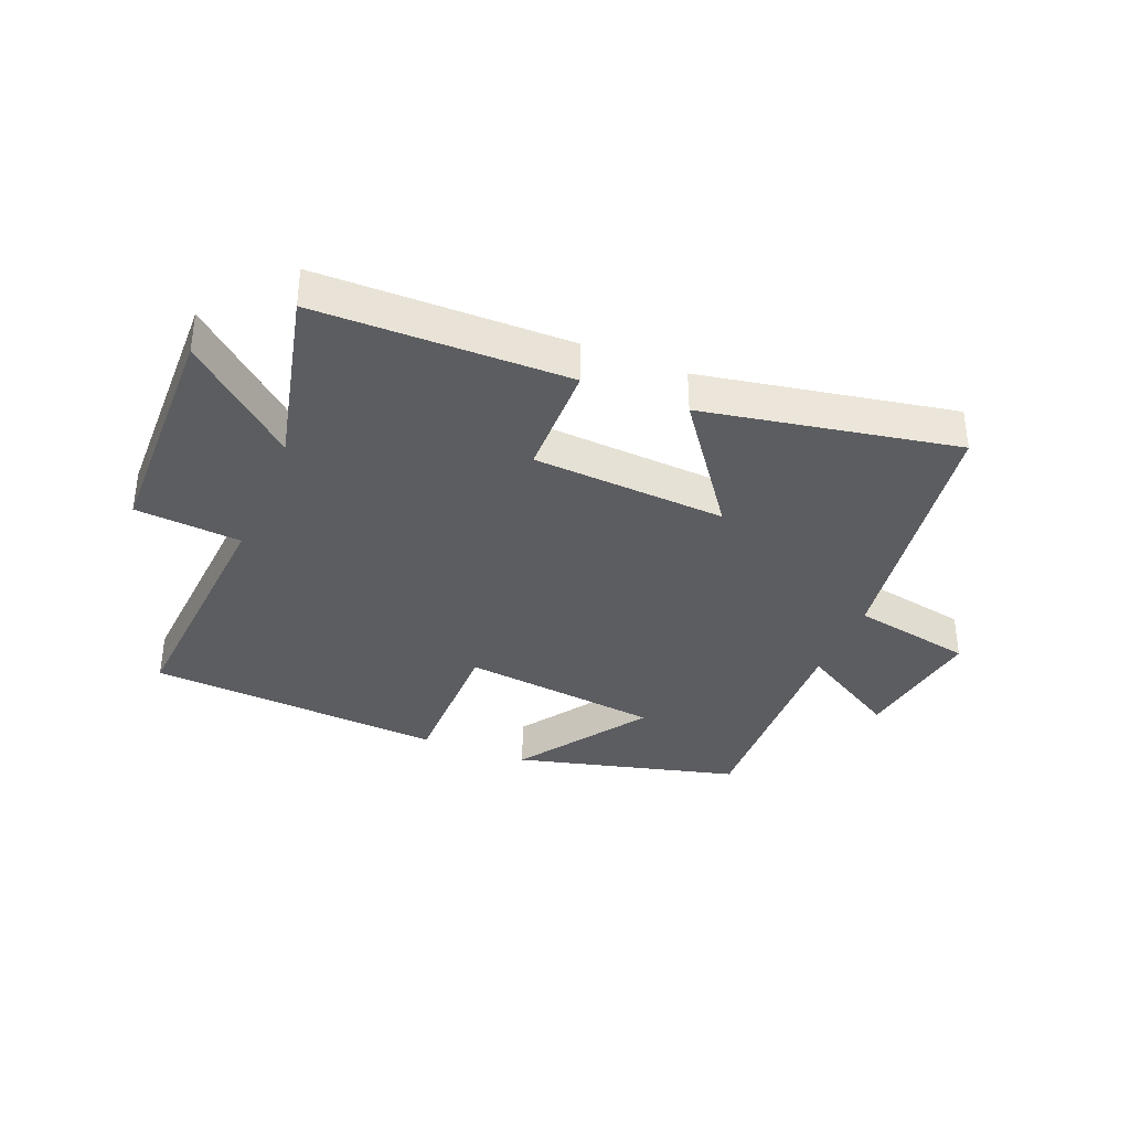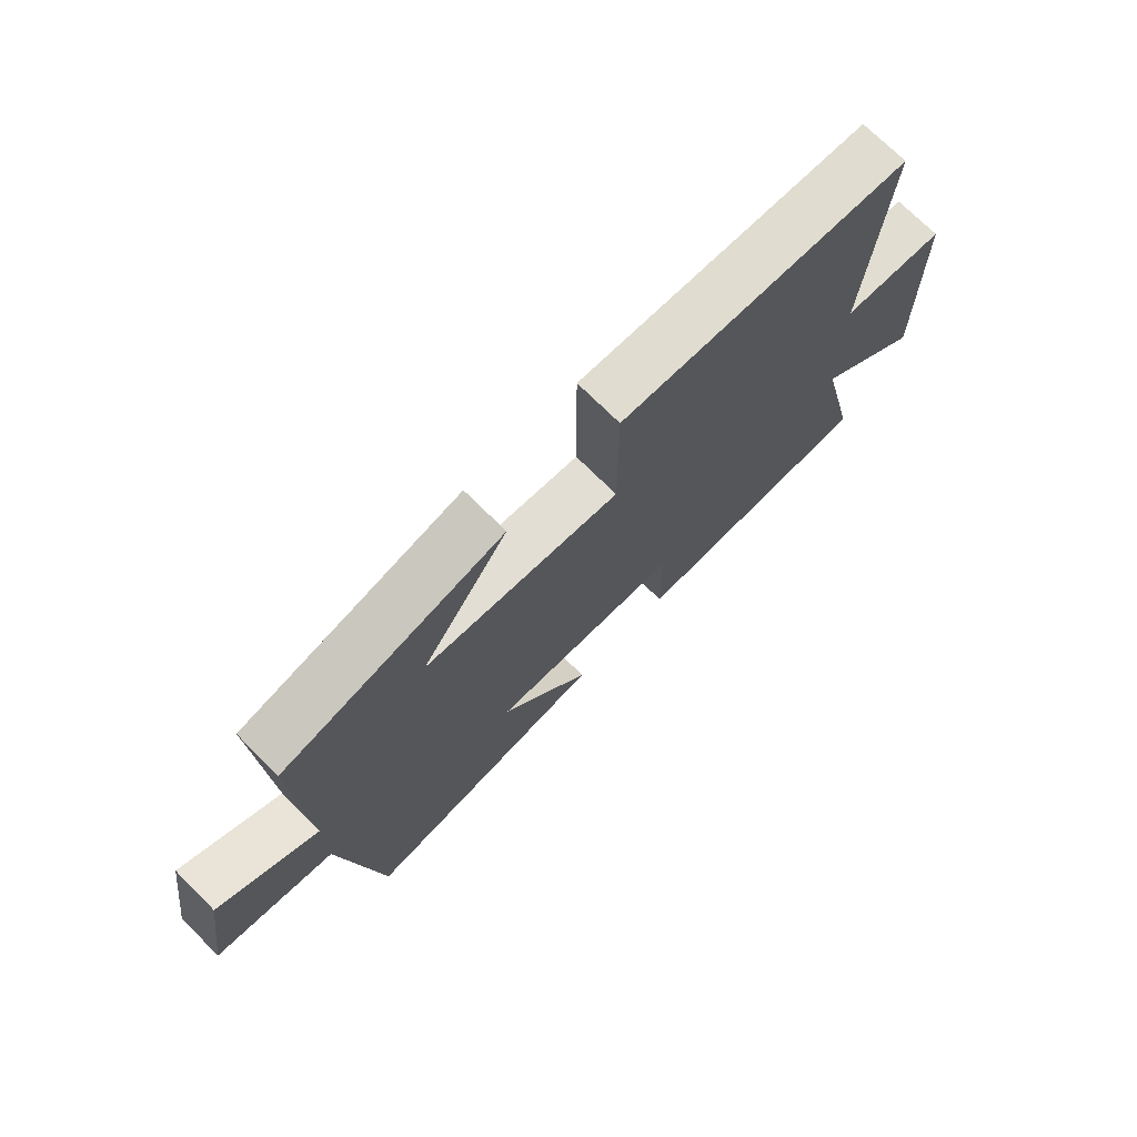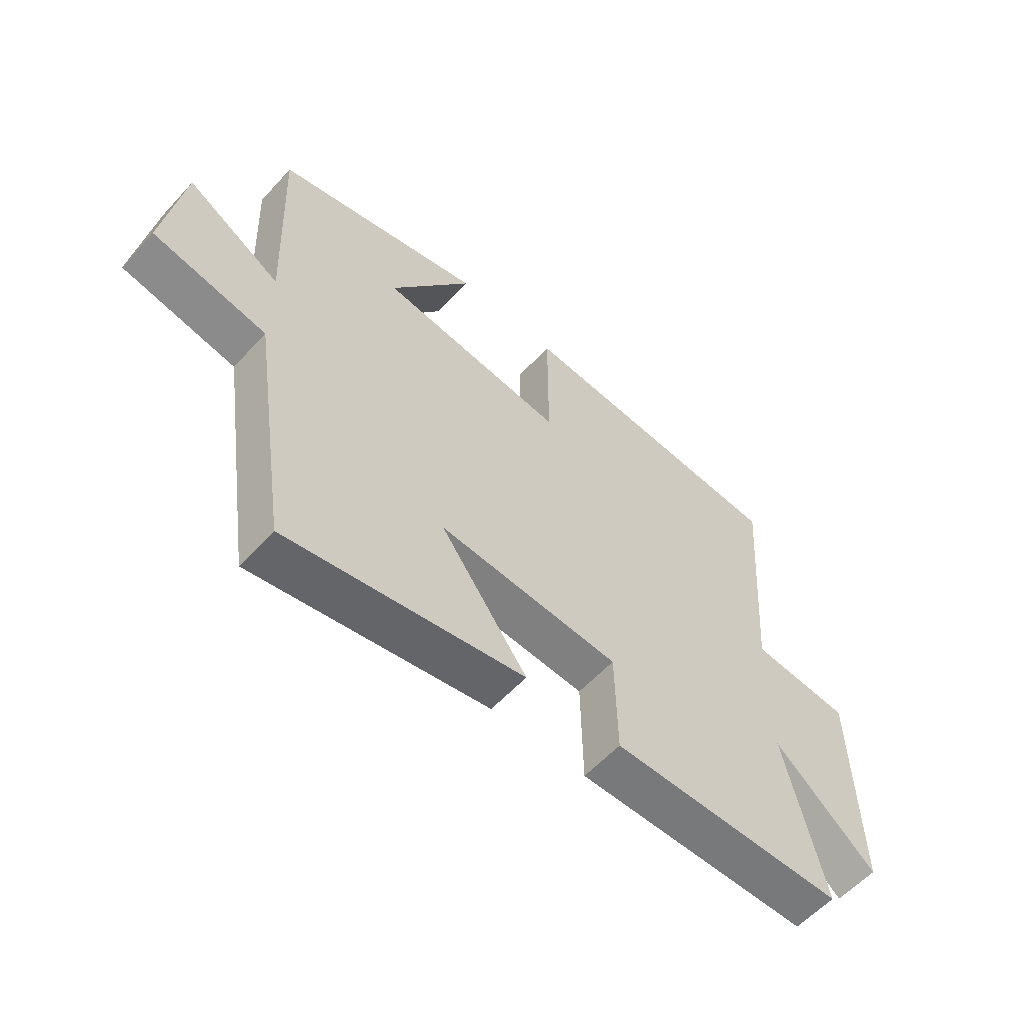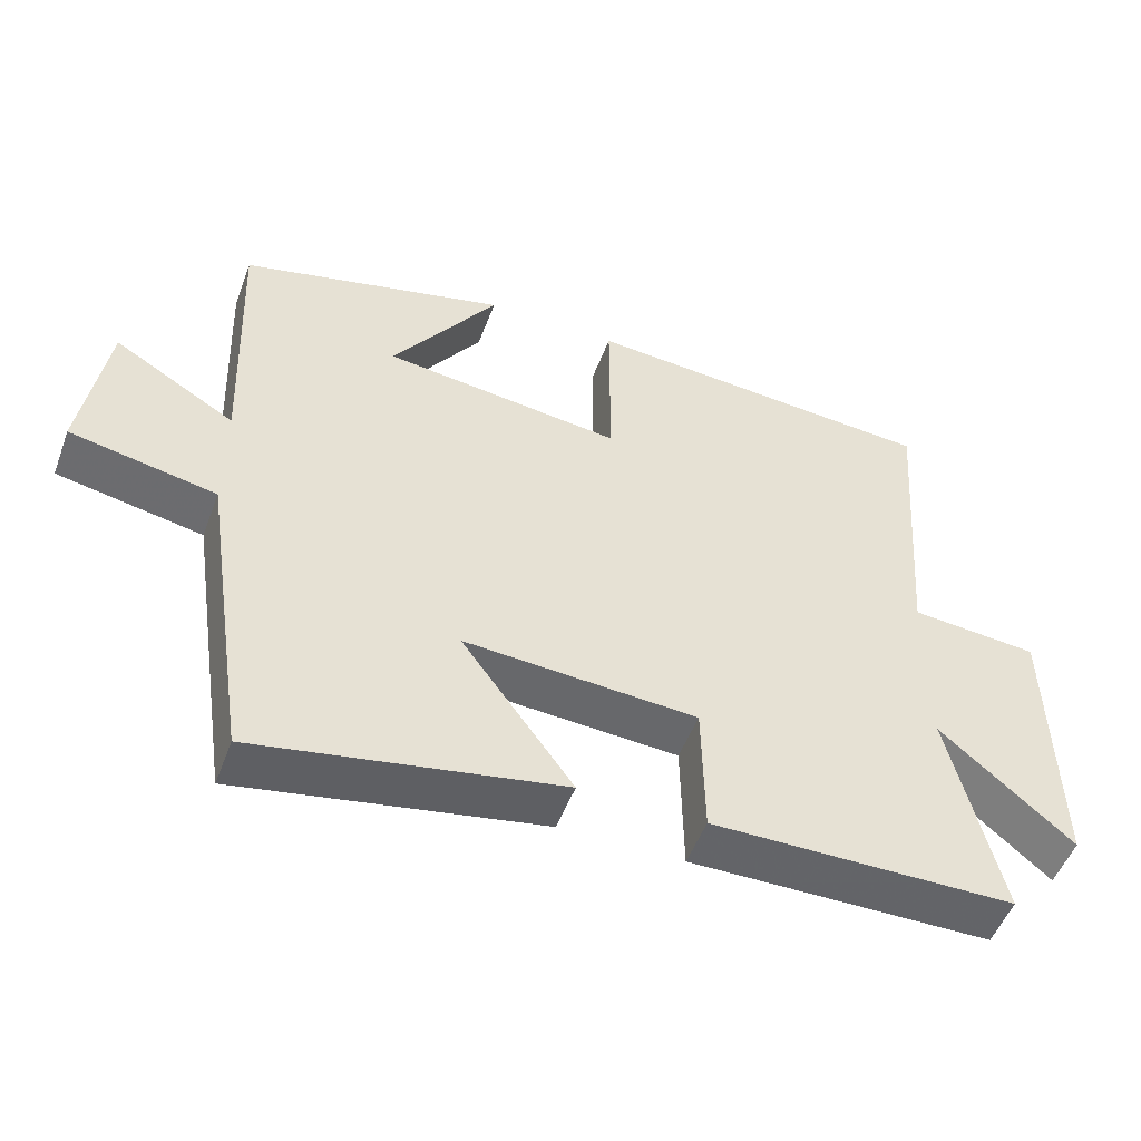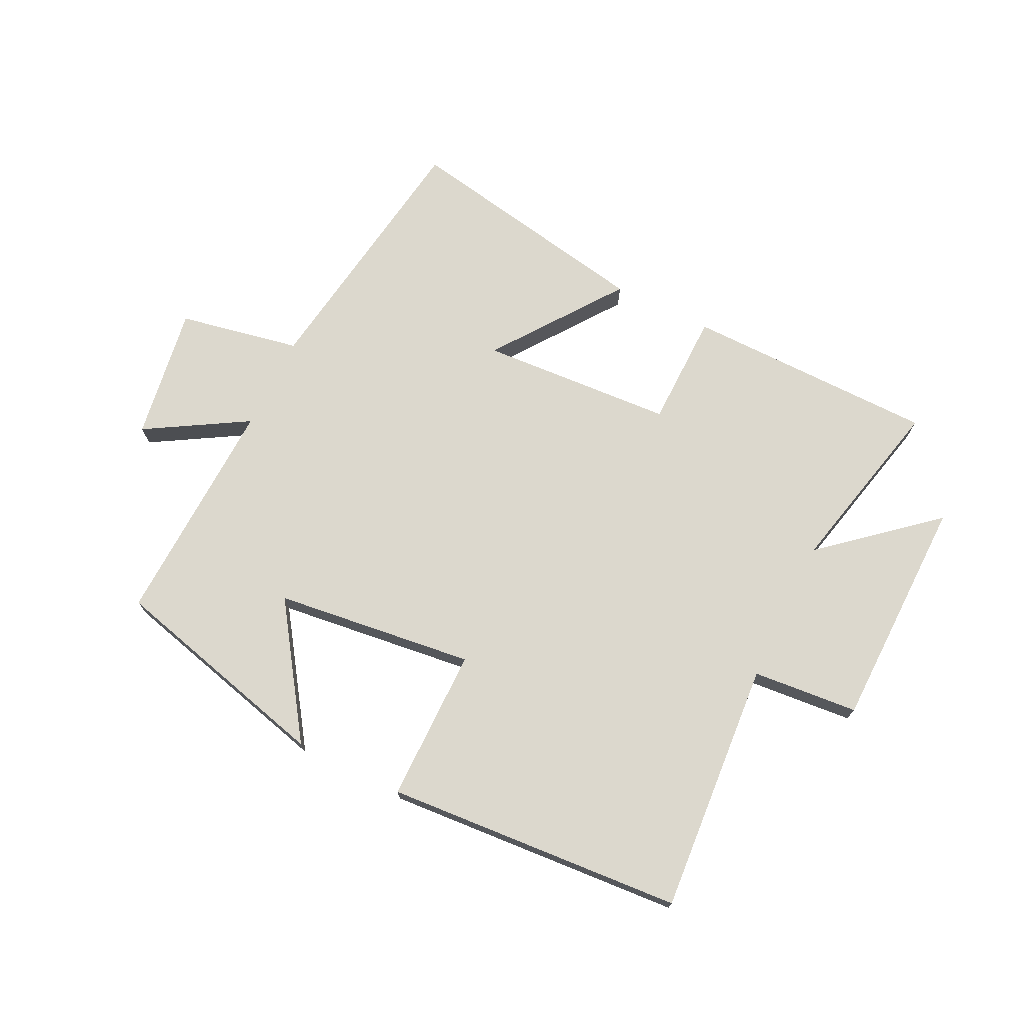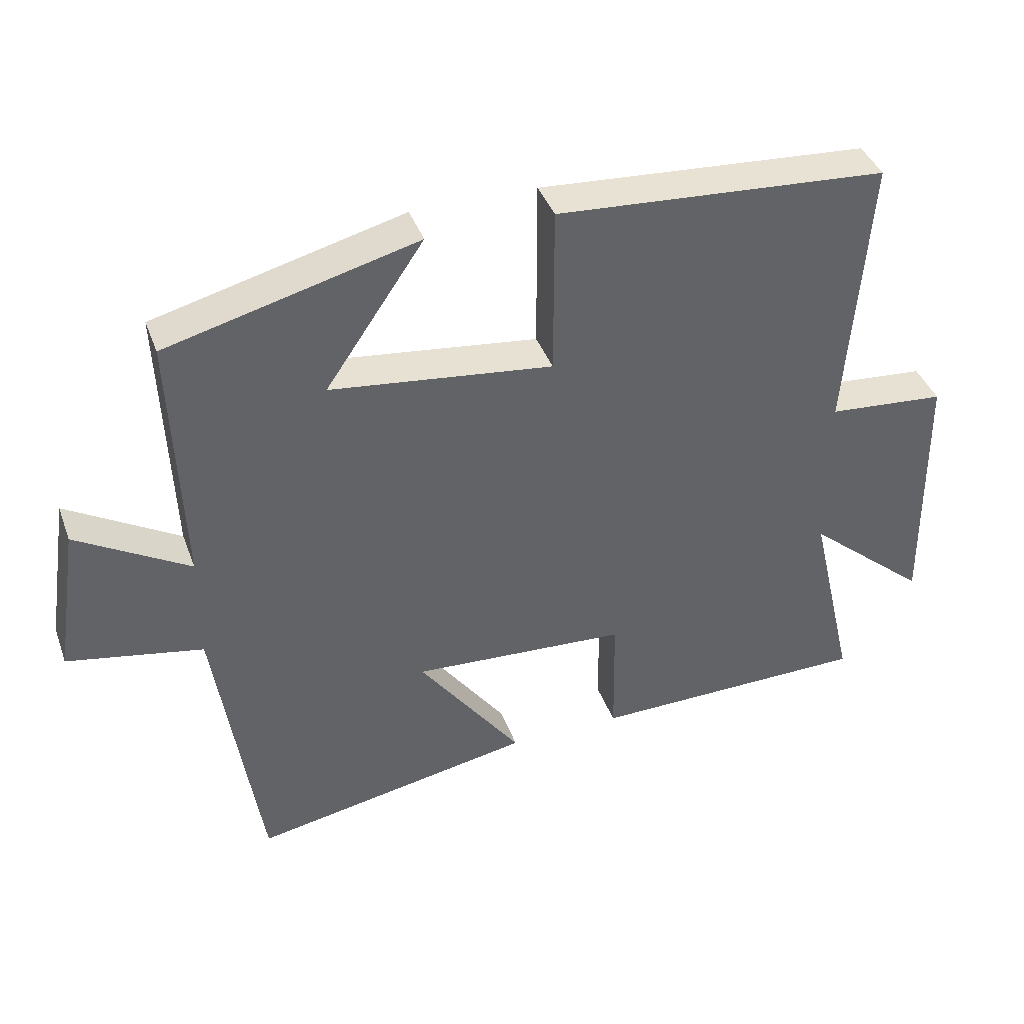
<metadata>
{"format":"obj","ext":"obj","renderer":"f3d","projection":"perspective","resolution":1024,"background":"white","views":[{"elev":-36.3,"azim":157.9,"up":"+Y"},{"elev":73.0,"azim":-45.2,"up":"+Z"},{"elev":-58.0,"azim":-41.9,"up":"+Z"},{"elev":-51.5,"azim":-20.3,"up":"+Z"},{"elev":72.5,"azim":26.1,"up":"+Y"},{"elev":40.2,"azim":-19.2,"up":"+Z"}]}
</metadata>
<code>
v 0.531 0.07 0.465
v 0.5 0.07 0.048
v 0.675 0.07 0.033
v 0.681 0.07 -0.353
v 0.5 0.07 -0.198
v 0.569 0.07 -0.496
v 0.154 0.07 -0.5
v 0.151 0.07 -0.31
v -0.169 0.07 -0.29
v -0.016 0.07 -0.5
v -0.434 0.07 -0.577
v -0.5 0.07 -0.138
v -0.701 0.07 -0.099
v -0.667 0.07 0.123
v -0.5 0.07 0.024
v -0.515 0.07 0.405
v -0.145 0.07 0.5
v -0.291 0.07 0.286
v 0.039 0.07 0.246
v 0.039 0.07 0.5
v 0.531 0 0.465
v 0.5 0 0.048
v 0.675 0 0.033
v 0.681 0 -0.353
v 0.5 0 -0.198
v 0.569 0 -0.496
v 0.154 0 -0.5
v 0.151 0 -0.31
v -0.169 0 -0.29
v -0.016 0 -0.5
v -0.434 0 -0.577
v -0.5 0 -0.138
v -0.701 0 -0.099
v -0.667 0 0.123
v -0.5 0 0.024
v -0.515 0 0.405
v -0.145 0 0.5
v -0.291 0 0.286
v 0.039 0 0.246
v 0.039 0 0.5
f 19 20 1 2
f 18 19 2
f 15 16 17 18
f 15 18 2
f 12 13 14 15
f 11 12 15
f 10 11 15
f 9 10 15
f 15 2 3
f 9 15 3
f 8 9 3
f 5 6 7 8
f 5 8 3
f 3 4 5
f 22 21 40 39
f 22 39 38
f 38 37 36 35
f 22 38 35
f 35 34 33 32
f 35 32 31
f 35 31 30
f 35 30 29
f 23 22 35
f 23 35 29
f 23 29 28
f 28 27 26 25
f 23 28 25
f 25 24 23
f 1 21 22 2
f 2 22 23 3
f 3 23 24 4
f 4 24 25 5
f 5 25 26 6
f 6 26 27 7
f 7 27 28 8
f 8 28 29 9
f 9 29 30 10
f 10 30 31 11
f 11 31 32 12
f 12 32 33 13
f 13 33 34 14
f 14 34 35 15
f 15 35 36 16
f 16 36 37 17
f 17 37 38 18
f 18 38 39 19
f 19 39 40 20
f 20 40 21 1

</code>
